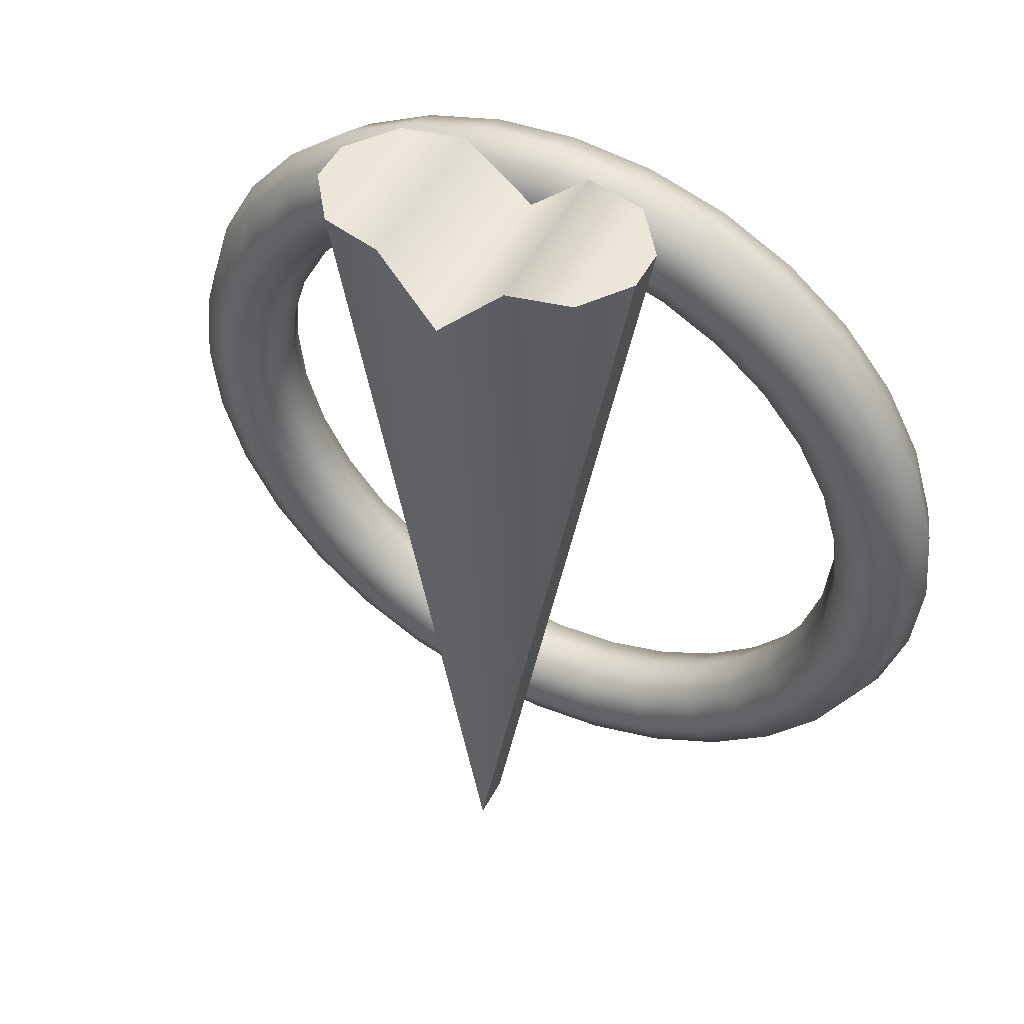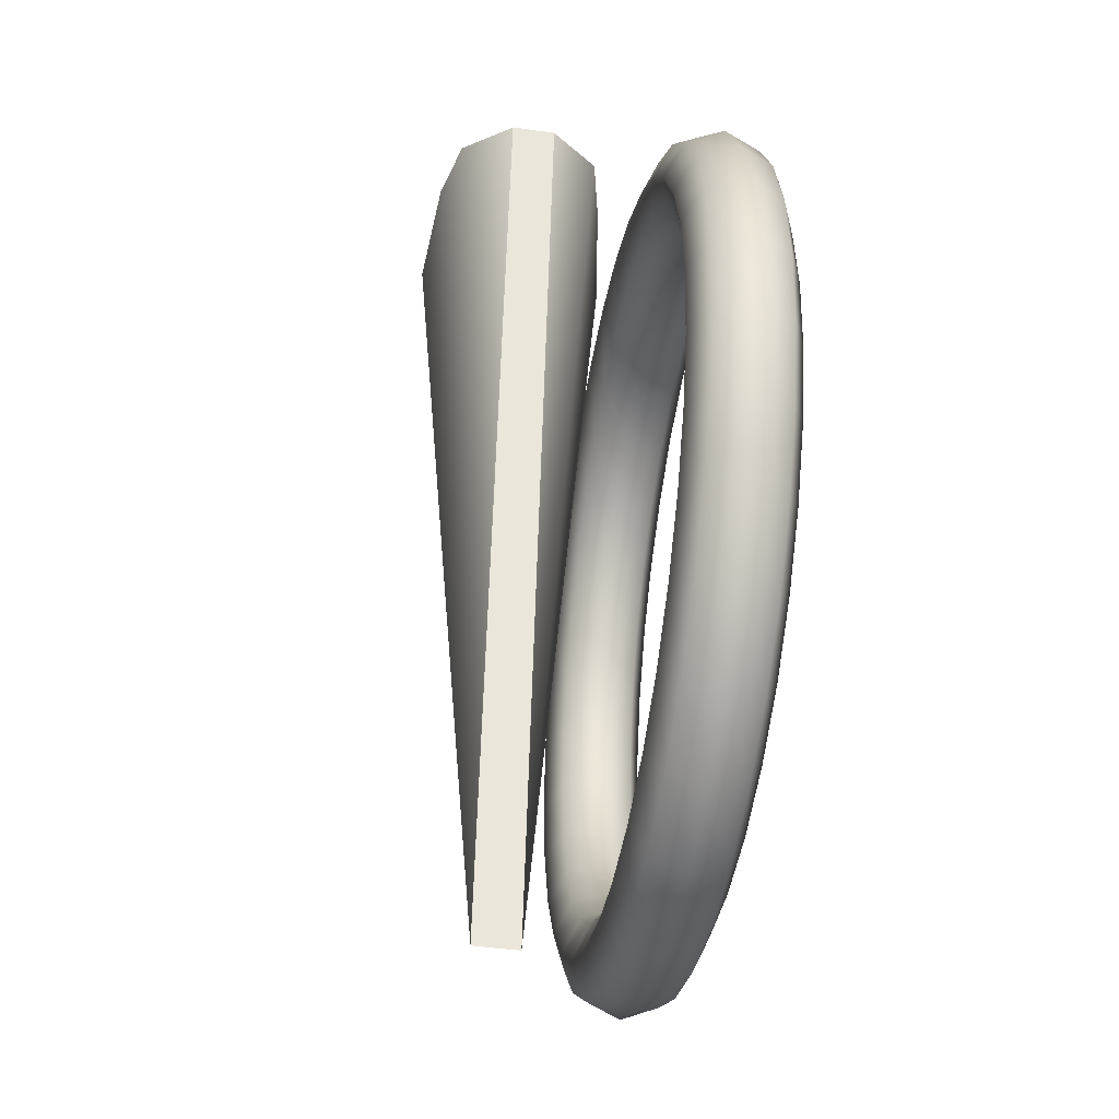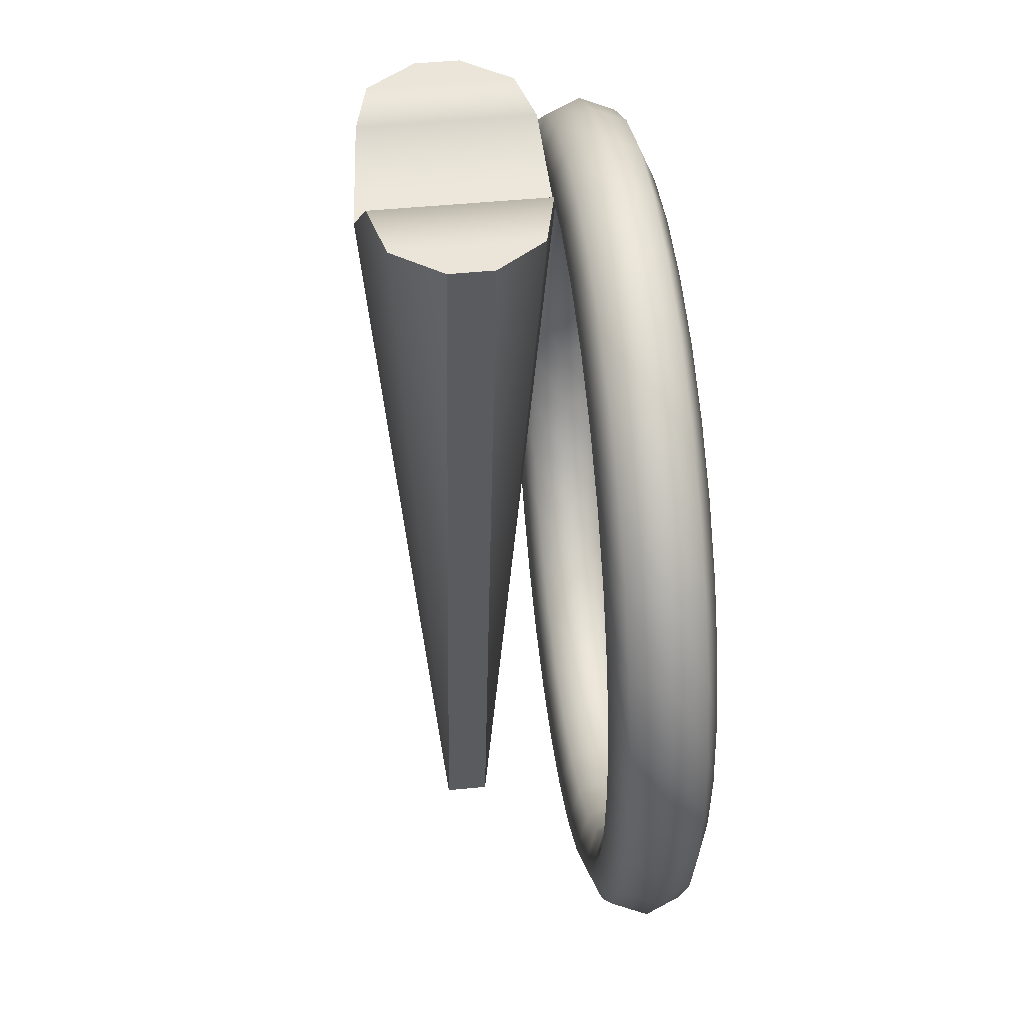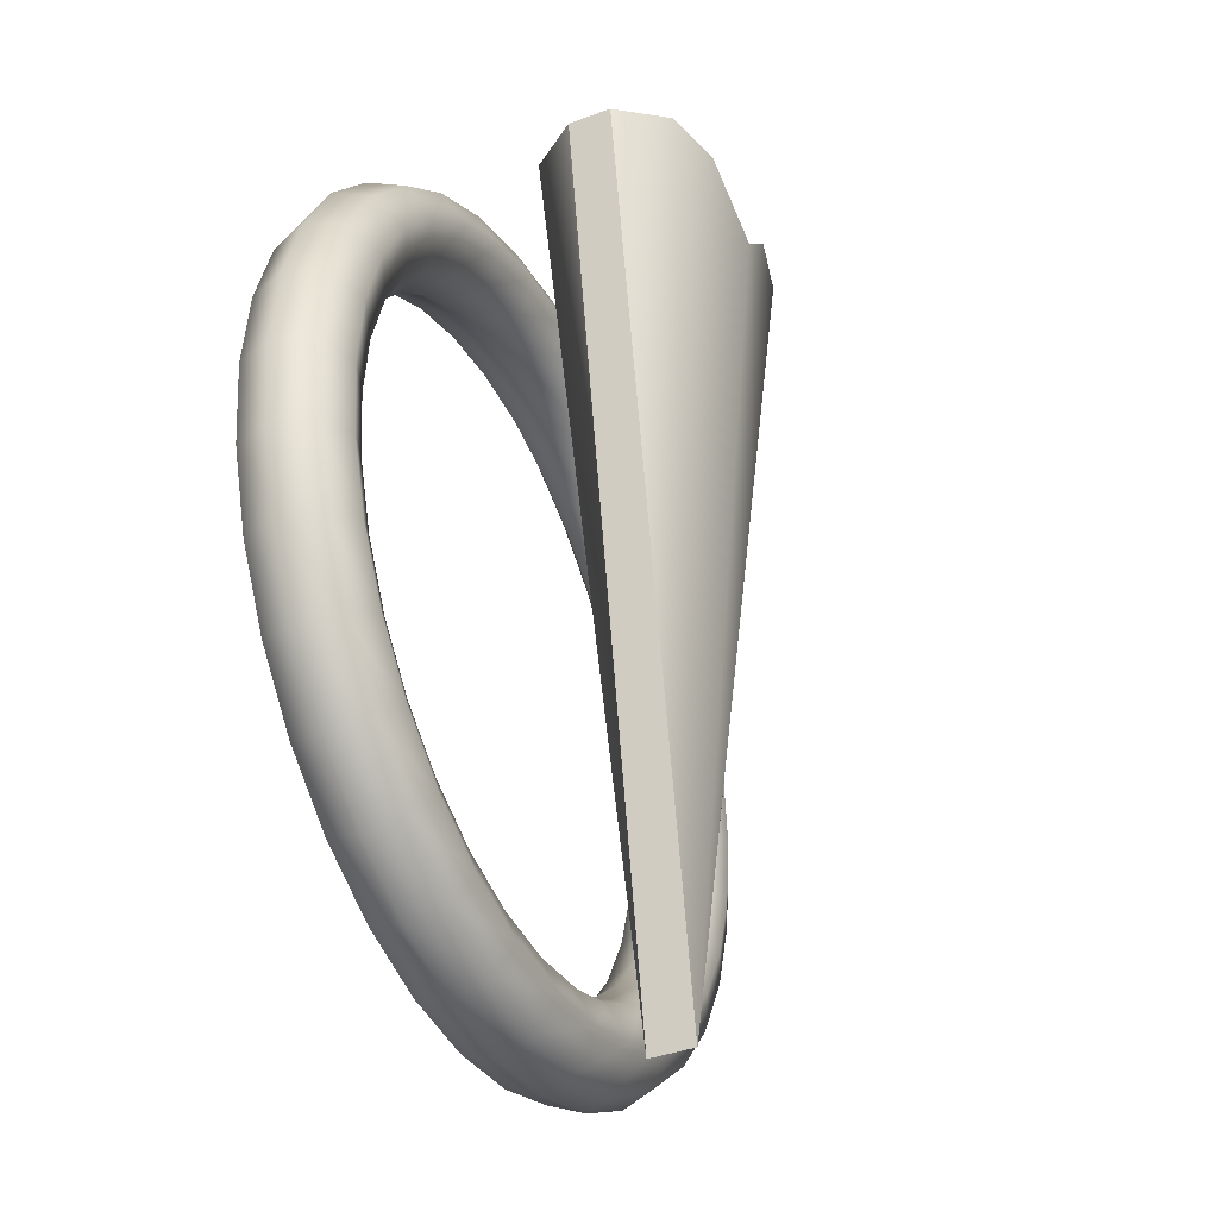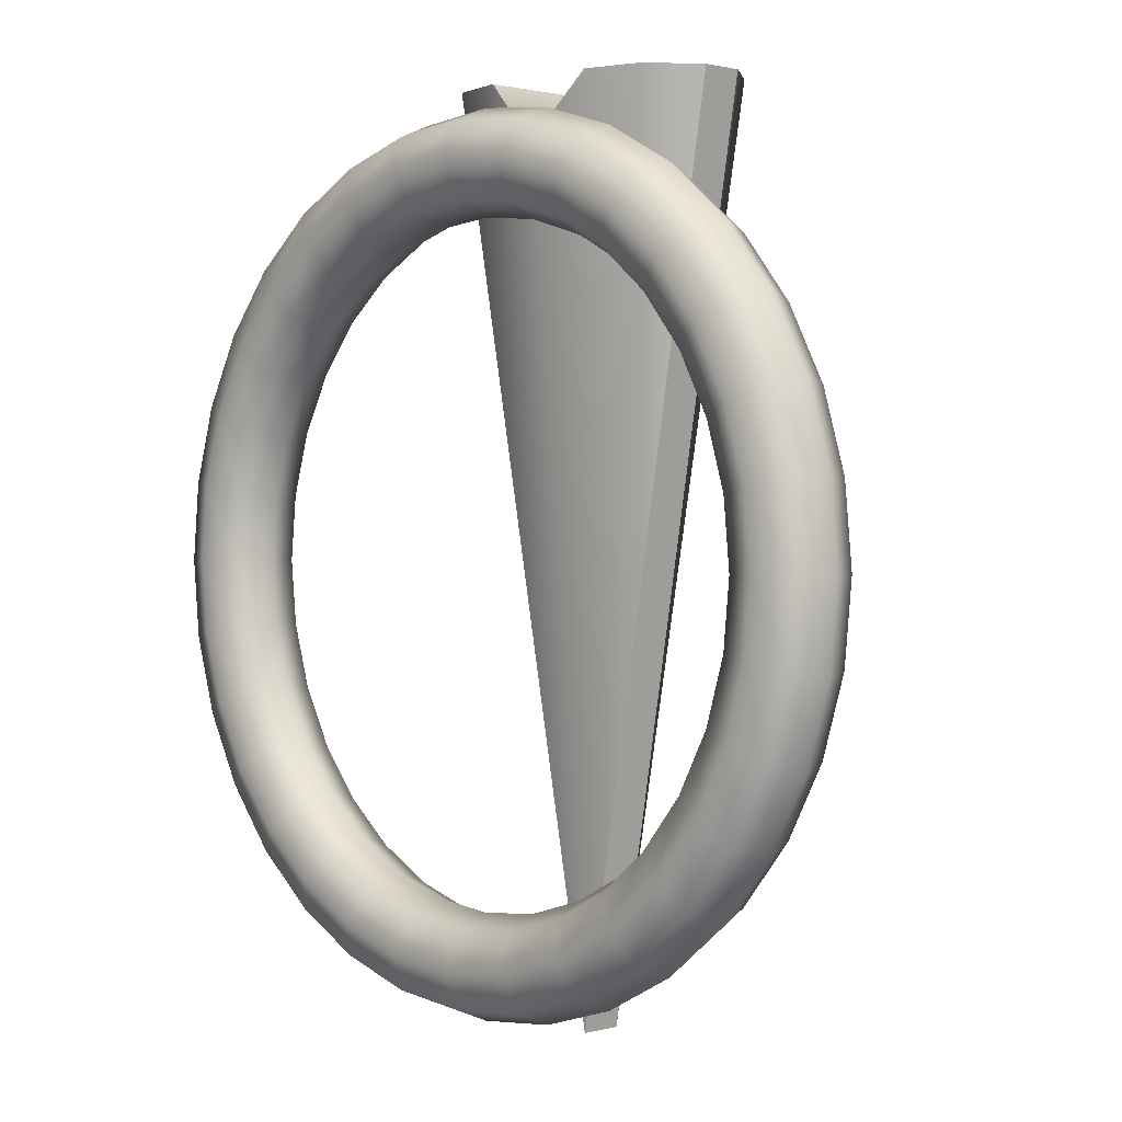
<metadata>
{"format":"obj","ext":"obj","renderer":"f3d","projection":"perspective","resolution":1024,"background":"white","views":[{"elev":49.0,"azim":27.1,"up":"+Y"},{"elev":-43.9,"azim":80.5,"up":"+Y"},{"elev":45.2,"azim":83.3,"up":"+Y"},{"elev":-38.7,"azim":-65.0,"up":"+Y"},{"elev":1.3,"azim":-133.9,"up":"+Y"}]}
</metadata>
<code>
v 8.48 1.687 -0
v 7.988 3.309 -0
v 7.189 4.804 -0
v 6.114 6.114 -0
v 4.804 7.189 -0
v 3.309 7.988 -0
v 1.687 8.48 -0
v 4e-06 8.646 -0
v -1.687 8.48 -0
v -3.309 7.988 0
v -4.804 7.189 -0
v -6.114 6.114 -0
v -7.189 4.804 -0
v -7.988 3.309 -0
v -8.48 1.687 0
v -8.646 3e-06 -0
v -8.48 -1.687 -0
v -7.988 -3.309 -0
v -7.189 -4.804 -0
v -6.114 -6.114 -0
v -4.804 -7.189 -0
v -3.309 -7.988 -0
v -1.687 -8.48 -0
v -1e-06 -8.646 -0
v 1.687 -8.48 -0
v 3.309 -7.988 -0
v 4.804 -7.189 -0
v 6.114 -6.114 -0
v 7.189 -4.804 -0
v 7.988 -3.309 -0
v 8.48 -1.687 -0
v 8.646 -3e-06 -0
v 8.879 1.766 0.9677
v 8.364 3.465 0.9677
v 7.527 5.03 0.9677
v 6.402 6.402 0.9677
v 5.03 7.527 0.9677
v 3.465 8.364 0.9677
v 1.766 8.879 0.9677
v 4e-06 9.053 0.9677
v -1.766 8.879 0.9677
v -3.465 8.364 0.9677
v -5.03 7.527 0.9677
v -6.402 6.402 0.9677
v -7.527 5.03 0.9677
v -8.364 3.465 0.9677
v -8.879 1.766 0.9677
v -9.053 3e-06 0.9677
v -8.879 -1.766 0.9677
v -8.364 -3.465 0.9677
v -7.527 -5.03 0.9677
v -6.402 -6.402 0.9677
v -5.03 -7.527 0.9677
v -3.465 -8.364 0.9677
v -1.766 -8.879 0.9677
v -1e-06 -9.053 0.9677
v 1.766 -8.879 0.9677
v 3.465 -8.364 0.9677
v 5.03 -7.527 0.9677
v 6.402 -6.402 0.9677
v 7.527 -5.03 0.9677
v 8.364 -3.465 0.9677
v 8.879 -1.766 0.9677
v 9.053 -2e-06 0.9677
v 9.828 1.955 1.354
v 9.258 3.835 1.354
v 8.332 5.567 1.354
v 7.085 7.085 1.354
v 5.567 8.332 1.354
v 3.835 9.258 1.354
v 1.955 9.828 1.354
v 4e-06 10.02 1.354
v -1.955 9.828 1.354
v -3.835 9.258 1.354
v -5.567 8.332 1.354
v -7.085 7.085 1.354
v -8.332 5.567 1.354
v -9.258 3.835 1.354
v -9.828 1.955 1.354
v -10.02 3e-06 1.354
v -9.828 -1.955 1.354
v -9.258 -3.835 1.354
v -8.332 -5.567 1.354
v -7.085 -7.085 1.354
v -5.567 -8.332 1.354
v -3.835 -9.258 1.354
v -1.955 -9.828 1.354
v -2e-06 -10.02 1.354
v 1.955 -9.828 1.354
v 3.835 -9.258 1.354
v 5.567 -8.332 1.354
v 7.085 -7.086 1.354
v 8.332 -5.567 1.354
v 9.258 -3.835 1.354
v 9.828 -1.955 1.354
v 10.02 0 1.354
v 10.76 2.14 0.9473
v 10.13 4.197 0.9473
v 9.119 6.093 0.9473
v 7.755 7.755 0.9473
v 6.093 9.119 0.9473
v 4.197 10.13 0.9473
v 2.14 10.76 0.9473
v 5e-06 10.97 0.9473
v -2.14 10.76 0.9473
v -4.197 10.13 0.9473
v -6.093 9.119 0.9473
v -7.755 7.755 0.9473
v -9.119 6.093 0.9473
v -10.13 4.197 0.9473
v -10.76 2.14 0.9473
v -10.97 4e-06 0.9473
v -10.76 -2.14 0.9473
v -10.13 -4.197 0.9473
v -9.119 -6.093 0.9473
v -7.755 -7.755 0.9473
v -6.093 -9.119 0.9473
v -4.197 -10.13 0.9473
v -2.14 -10.76 0.9473
v -2e-06 -10.97 0.9473
v 2.14 -10.76 0.9473
v 4.197 -10.13 0.9473
v 6.093 -9.119 0.9473
v 7.755 -7.755 0.9473
v 9.119 -6.093 0.9473
v 10.13 -4.197 0.9473
v 10.76 -2.14 0.9473
v 10.97 2e-06 0.9473
v 11.14 2.215 0
v 10.49 4.345 0
v 9.44 6.308 0
v 8.028 8.028 0
v 6.308 9.44 0
v 4.345 10.49 0
v 2.215 11.14 0
v 5e-06 11.35 0
v -2.215 11.14 0
v -4.345 10.49 -0
v -6.308 9.44 -0
v -8.028 8.028 0
v -9.44 6.308 0
v -10.49 4.345 -0
v -11.14 2.215 -0
v -11.35 4e-06 -0
v -11.14 -2.215 -0
v -10.49 -4.345 -0
v -9.44 -6.308 -0
v -8.028 -8.028 -0
v -6.308 -9.44 -0
v -4.345 -10.49 -0
v -2.215 -11.14 -0
v -2e-06 -11.35 -0
v 2.215 -11.14 -0
v 4.345 -10.49 -0
v 6.308 -9.44 -0
v 8.028 -8.028 -0
v 9.44 -6.308 0
v 10.49 -4.345 -0
v 11.14 -2.215 0
v 11.35 2e-06 -0
v 10.76 2.14 -0.9473
v 10.13 4.197 -0.9473
v 9.119 6.093 -0.9473
v 7.755 7.755 -0.9473
v 6.093 9.119 -0.9473
v 4.197 10.13 -0.9473
v 2.14 10.76 -0.9473
v 5e-06 10.97 -0.9473
v -2.14 10.76 -0.9473
v -4.197 10.13 -0.9473
v -6.093 9.119 -0.9473
v -7.755 7.755 -0.9473
v -9.119 6.093 -0.9473
v -10.13 4.197 -0.9473
v -10.76 2.14 -0.9473
v -10.97 4e-06 -0.9473
v -10.76 -2.14 -0.9473
v -10.13 -4.197 -0.9473
v -9.119 -6.093 -0.9473
v -7.755 -7.755 -0.9473
v -6.093 -9.119 -0.9473
v -4.197 -10.13 -0.9473
v -2.14 -10.76 -0.9473
v -2e-06 -10.97 -0.9473
v 2.14 -10.76 -0.9473
v 4.197 -10.13 -0.9473
v 6.093 -9.119 -0.9473
v 7.755 -7.755 -0.9473
v 9.119 -6.093 -0.9473
v 10.13 -4.197 -0.9473
v 10.76 -2.14 -0.9473
v 10.97 2e-06 -0.9473
v 9.828 1.955 -1.354
v 9.258 3.835 -1.354
v 8.332 5.567 -1.354
v 7.085 7.085 -1.354
v 5.567 8.332 -1.354
v 3.835 9.258 -1.354
v 1.955 9.828 -1.354
v 4e-06 10.02 -1.354
v -1.955 9.828 -1.354
v -3.835 9.258 -1.354
v -5.567 8.332 -1.354
v -7.085 7.085 -1.354
v -8.332 5.567 -1.354
v -9.258 3.835 -1.354
v -9.828 1.955 -1.354
v -10.02 3e-06 -1.354
v -9.828 -1.955 -1.354
v -9.258 -3.835 -1.354
v -8.332 -5.567 -1.354
v -7.085 -7.085 -1.354
v -5.567 -8.332 -1.354
v -3.835 -9.258 -1.354
v -1.955 -9.828 -1.354
v -2e-06 -10.02 -1.354
v 1.955 -9.828 -1.354
v 3.835 -9.258 -1.354
v 5.567 -8.332 -1.354
v 7.085 -7.086 -1.354
v 8.332 -5.567 -1.354
v 9.258 -3.835 -1.354
v 9.828 -1.955 -1.354
v 10.02 0 -1.354
v 8.879 1.766 -0.9677
v 8.364 3.465 -0.9677
v 7.527 5.03 -0.9677
v 6.402 6.402 -0.9677
v 5.03 7.527 -0.9677
v 3.465 8.364 -0.9677
v 1.766 8.879 -0.9677
v 4e-06 9.053 -0.9677
v -1.766 8.879 -0.9677
v -3.465 8.364 -0.9677
v -5.03 7.527 -0.9677
v -6.402 6.402 -0.9677
v -7.527 5.03 -0.9677
v -8.364 3.465 -0.9677
v -8.879 1.766 -0.9677
v -9.053 3e-06 -0.9677
v -8.879 -1.766 -0.9677
v -8.364 -3.465 -0.9677
v -7.527 -5.03 -0.9677
v -6.402 -6.402 -0.9677
v -5.03 -7.527 -0.9677
v -3.465 -8.364 -0.9677
v -1.766 -8.879 -0.9677
v -1e-06 -9.053 -0.9677
v 1.766 -8.879 -0.9677
v 3.465 -8.364 -0.9677
v 5.03 -7.527 -0.9677
v 6.402 -6.402 -0.9677
v 7.527 -5.03 -0.9677
v 8.364 -3.465 -0.9677
v 8.879 -1.766 -0.9677
v 9.053 -2e-06 -0.9677
v -3.294 12.33 2.145
v 3.294 12.33 2.145
v 3.294 12.33 5.89
v -3.294 12.33 5.89
v 1.673 12.33 1.763
v -0 10.66 1.515
v -1.673 12.33 1.763
v -1.673 12.33 6.271
v -0 10.66 6.52
v 1.673 12.33 6.271
v 4.239 12.33 3.441
v 4.239 12.33 4.594
v -0 -12.15 3.441
v -0 -12.15 4.594
v -4.239 12.33 4.594
v -4.239 12.33 3.441
f 2 1 33 34
f 3 2 34 35
f 4 3 35 36
f 5 4 36 37
f 6 5 37 38
f 7 6 38 39
f 8 7 39 40
f 9 8 40 41
f 10 9 41 42
f 11 10 42 43
f 12 11 43 44
f 13 12 44 45
f 14 13 45 46
f 15 14 46 47
f 16 15 47 48
f 17 16 48 49
f 18 17 49 50
f 19 18 50 51
f 20 19 51 52
f 21 20 52 53
f 22 21 53 54
f 23 22 54 55
f 24 23 55 56
f 25 24 56 57
f 26 25 57 58
f 27 26 58 59
f 28 27 59 60
f 29 28 60 61
f 30 29 61 62
f 31 30 62 63
f 32 31 63 64
f 1 32 64 33
f 34 33 65 66
f 35 34 66 67
f 36 35 67 68
f 37 36 68 69
f 38 37 69 70
f 39 38 70 71
f 40 39 71 72
f 41 40 72 73
f 42 41 73 74
f 43 42 74 75
f 44 43 75 76
f 45 44 76 77
f 46 45 77 78
f 47 46 78 79
f 48 47 79 80
f 49 48 80 81
f 50 49 81 82
f 51 50 82 83
f 52 51 83 84
f 53 52 84 85
f 54 53 85 86
f 55 54 86 87
f 56 55 87 88
f 57 56 88 89
f 58 57 89 90
f 59 58 90 91
f 60 59 91 92
f 61 60 92 93
f 62 61 93 94
f 63 62 94 95
f 64 63 95 96
f 33 64 96 65
f 66 65 97 98
f 67 66 98 99
f 68 67 99 100
f 69 68 100 101
f 70 69 101 102
f 71 70 102 103
f 72 71 103 104
f 73 72 104 105
f 74 73 105 106
f 75 74 106 107
f 76 75 107 108
f 77 76 108 109
f 78 77 109 110
f 79 78 110 111
f 80 79 111 112
f 81 80 112 113
f 82 81 113 114
f 83 82 114 115
f 84 83 115 116
f 85 84 116 117
f 86 85 117 118
f 87 86 118 119
f 88 87 119 120
f 89 88 120 121
f 90 89 121 122
f 91 90 122 123
f 92 91 123 124
f 93 92 124 125
f 94 93 125 126
f 95 94 126 127
f 96 95 127 128
f 65 96 128 97
f 98 97 129 130
f 99 98 130 131
f 100 99 131 132
f 101 100 132 133
f 102 101 133 134
f 103 102 134 135
f 104 103 135 136
f 105 104 136 137
f 106 105 137 138
f 107 106 138 139
f 108 107 139 140
f 109 108 140 141
f 110 109 141 142
f 111 110 142 143
f 112 111 143 144
f 113 112 144 145
f 114 113 145 146
f 115 114 146 147
f 116 115 147 148
f 117 116 148 149
f 118 117 149 150
f 119 118 150 151
f 120 119 151 152
f 121 120 152 153
f 122 121 153 154
f 123 122 154 155
f 124 123 155 156
f 125 124 156 157
f 126 125 157 158
f 127 126 158 159
f 128 127 159 160
f 97 128 160 129
f 130 129 161 162
f 131 130 162 163
f 132 131 163 164
f 133 132 164 165
f 134 133 165 166
f 135 134 166 167
f 136 135 167 168
f 137 136 168 169
f 138 137 169 170
f 139 138 170 171
f 140 139 171 172
f 141 140 172 173
f 142 141 173 174
f 143 142 174 175
f 144 143 175 176
f 145 144 176 177
f 146 145 177 178
f 147 146 178 179
f 148 147 179 180
f 149 148 180 181
f 150 149 181 182
f 151 150 182 183
f 152 151 183 184
f 153 152 184 185
f 154 153 185 186
f 155 154 186 187
f 156 155 187 188
f 157 156 188 189
f 158 157 189 190
f 159 158 190 191
f 160 159 191 192
f 129 160 192 161
f 162 161 193 194
f 163 162 194 195
f 164 163 195 196
f 165 164 196 197
f 166 165 197 198
f 167 166 198 199
f 168 167 199 200
f 169 168 200 201
f 170 169 201 202
f 171 170 202 203
f 172 171 203 204
f 173 172 204 205
f 174 173 205 206
f 175 174 206 207
f 176 175 207 208
f 177 176 208 209
f 178 177 209 210
f 179 178 210 211
f 180 179 211 212
f 181 180 212 213
f 182 181 213 214
f 183 182 214 215
f 184 183 215 216
f 185 184 216 217
f 186 185 217 218
f 187 186 218 219
f 188 187 219 220
f 189 188 220 221
f 190 189 221 222
f 191 190 222 223
f 192 191 223 224
f 161 192 224 193
f 194 193 225 226
f 195 194 226 227
f 196 195 227 228
f 197 196 228 229
f 198 197 229 230
f 199 198 230 231
f 200 199 231 232
f 201 200 232 233
f 202 201 233 234
f 203 202 234 235
f 204 203 235 236
f 205 204 236 237
f 206 205 237 238
f 207 206 238 239
f 208 207 239 240
f 209 208 240 241
f 210 209 241 242
f 211 210 242 243
f 212 211 243 244
f 213 212 244 245
f 214 213 245 246
f 215 214 246 247
f 216 215 247 248
f 217 216 248 249
f 218 217 249 250
f 219 218 250 251
f 220 219 251 252
f 221 220 252 253
f 222 221 253 254
f 223 222 254 255
f 224 223 255 256
f 193 224 256 225
f 226 225 1 2
f 227 226 2 3
f 228 227 3 4
f 229 228 4 5
f 230 229 5 6
f 231 230 6 7
f 232 231 7 8
f 233 232 8 9
f 234 233 9 10
f 235 234 10 11
f 236 235 11 12
f 237 236 12 13
f 238 237 13 14
f 239 238 14 15
f 240 239 15 16
f 241 240 16 17
f 242 241 17 18
f 243 242 18 19
f 244 243 19 20
f 245 244 20 21
f 246 245 21 22
f 247 246 22 23
f 248 247 23 24
f 249 248 24 25
f 250 249 25 26
f 251 250 26 27
f 252 251 27 28
f 253 252 28 29
f 254 253 29 30
f 255 254 30 31
f 256 255 31 32
f 225 256 32 1
f 257 272 271 260
f 261 266 259 258
f 257 260 264 263
f 258 259 268 267
f 261 262 265 266
f 262 263 264 265
f 267 268 270 269
f 269 270 271 272
f 257 263 262 269
f 258 267 269
f 270 268 259
f 259 266 265 270
f 260 271 270
f 269 272 257
f 262 261 258 269
f 265 264 260 270

</code>
